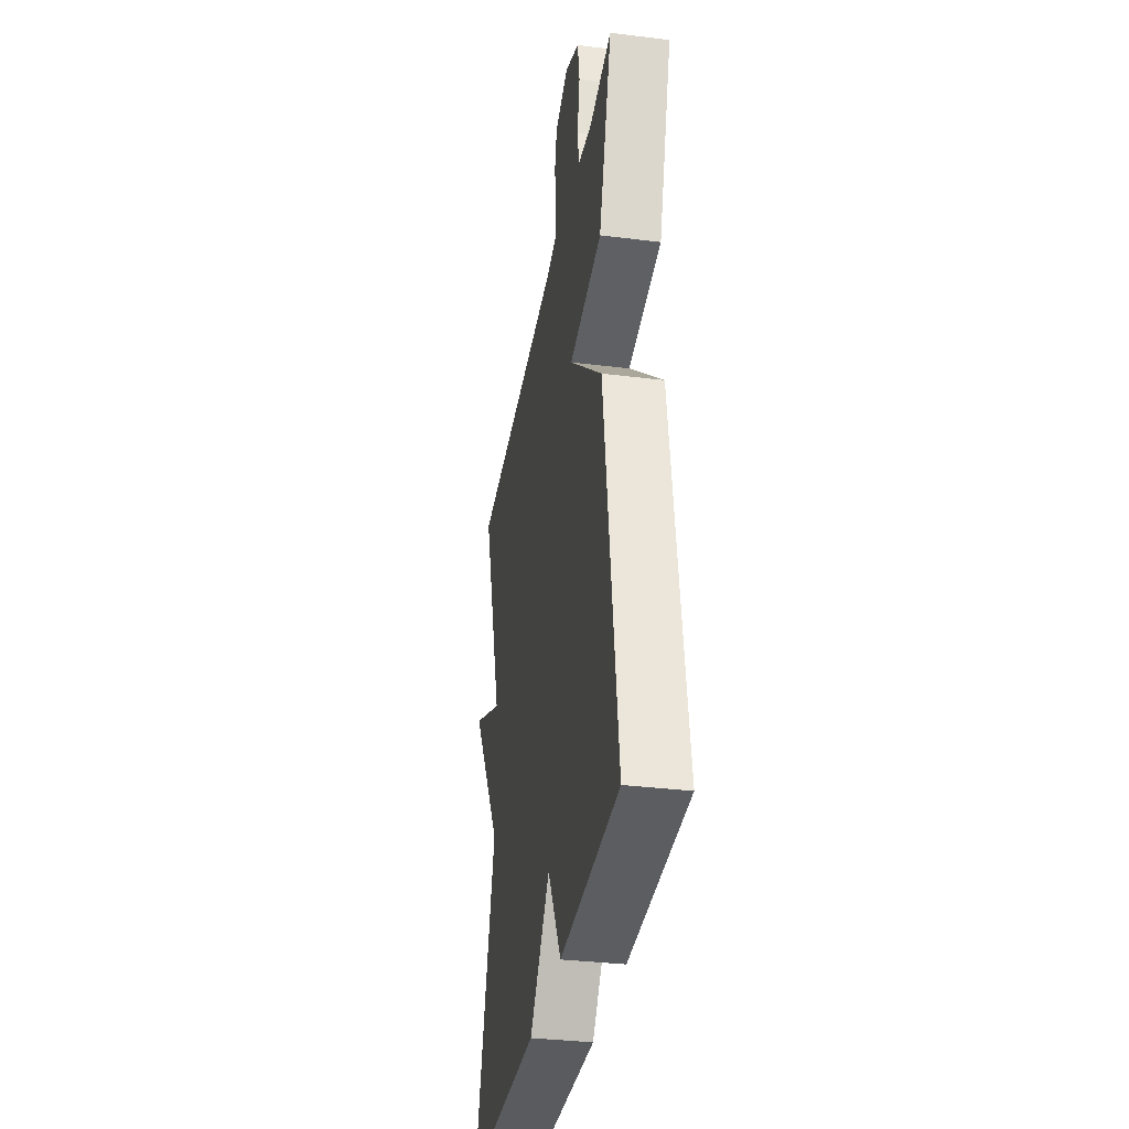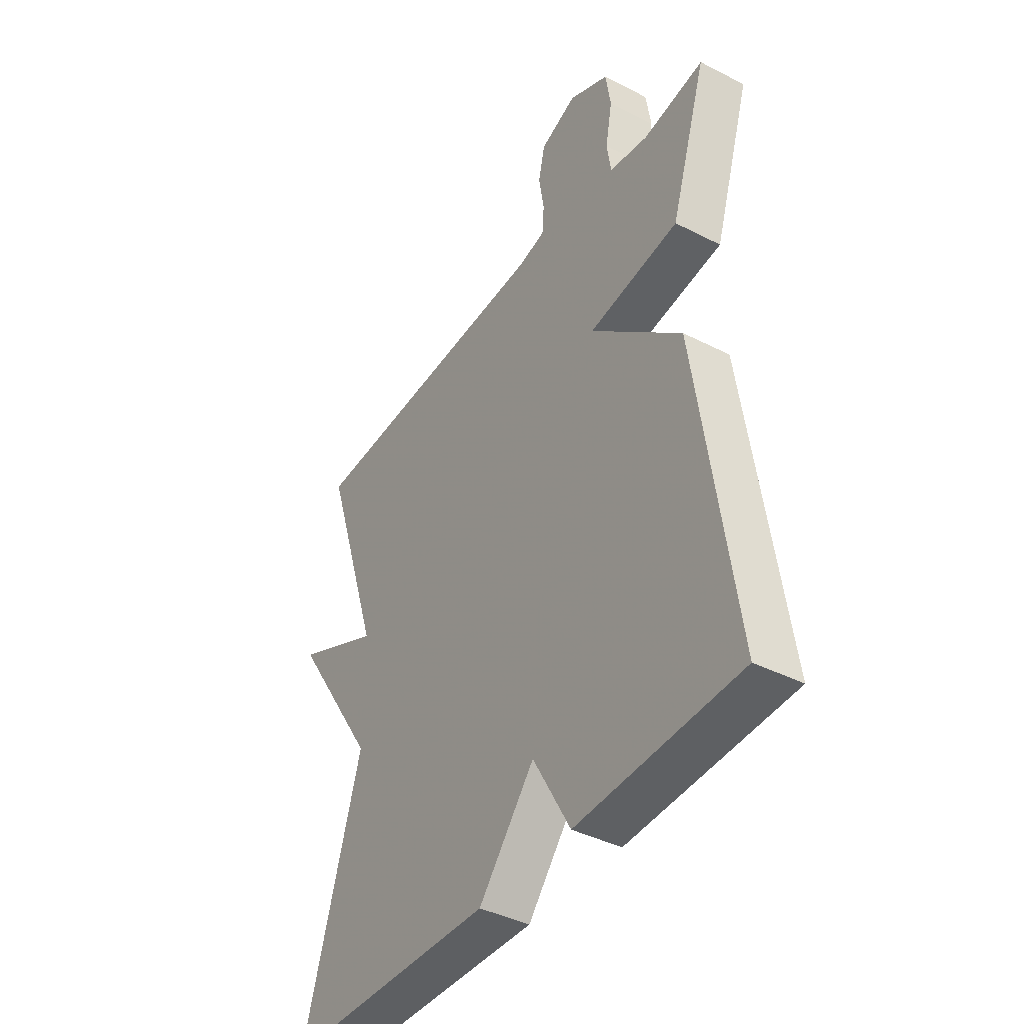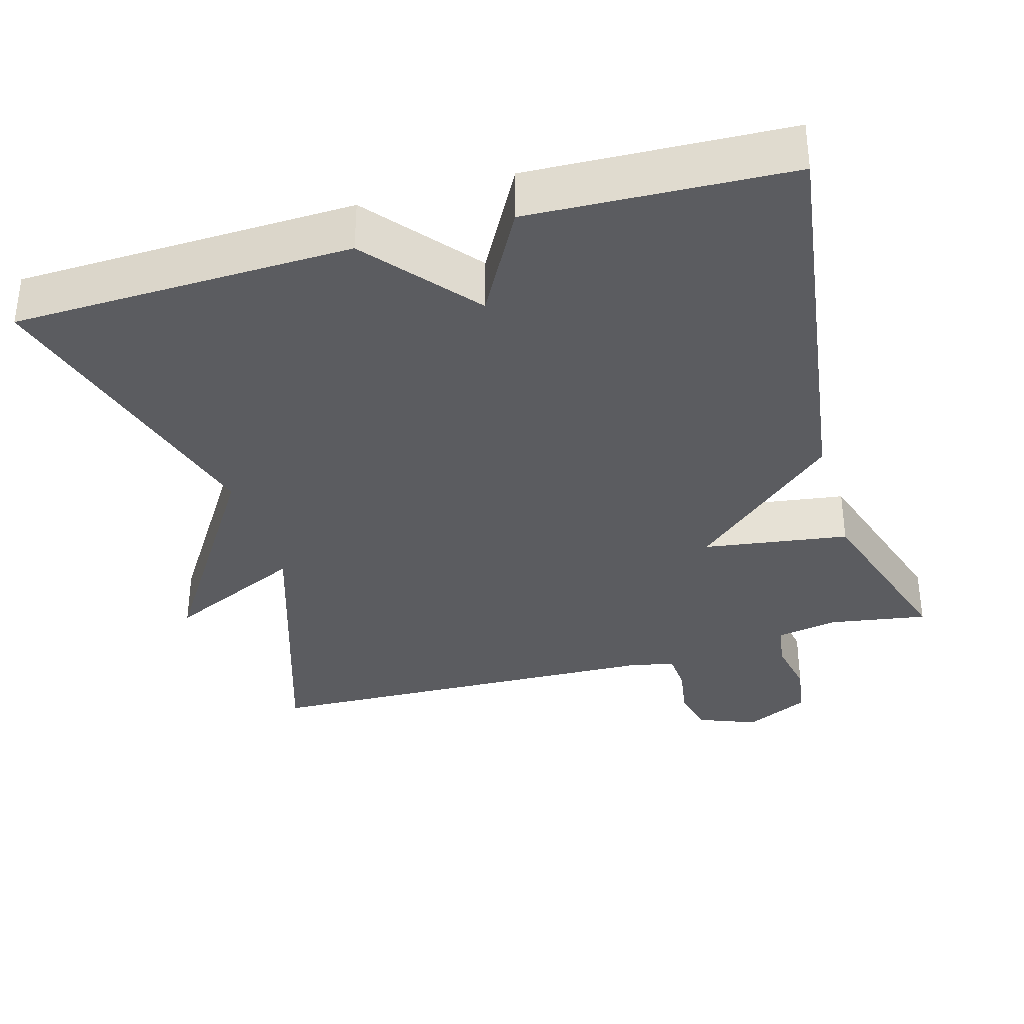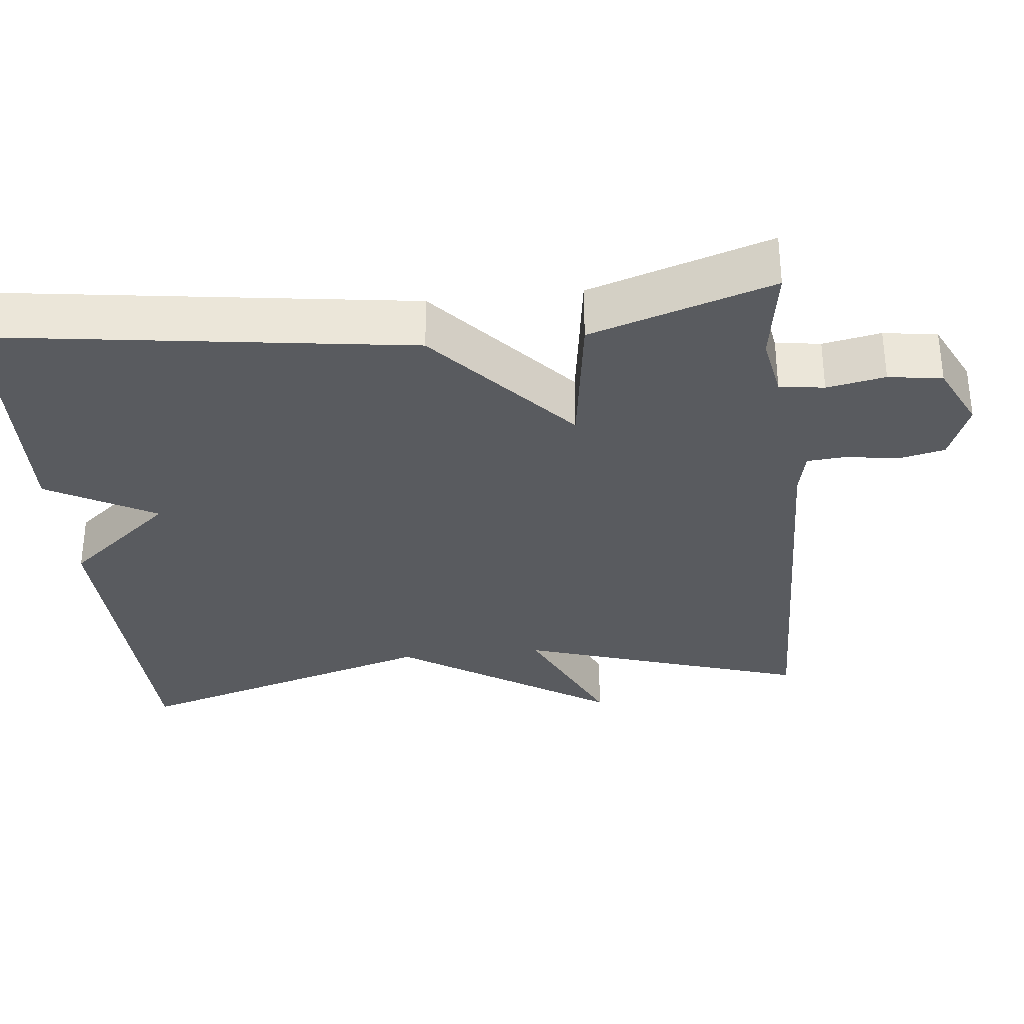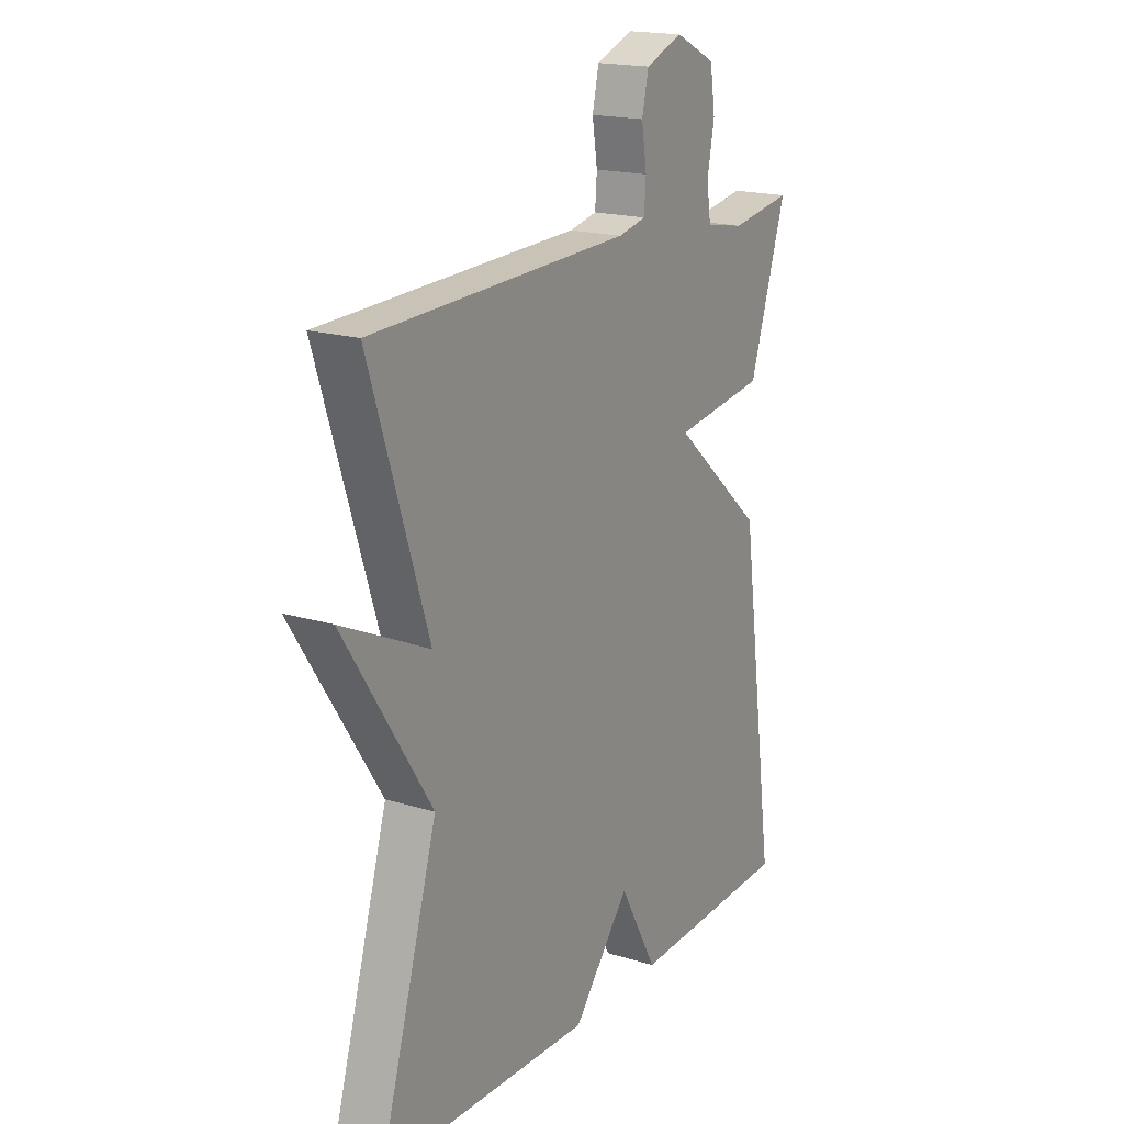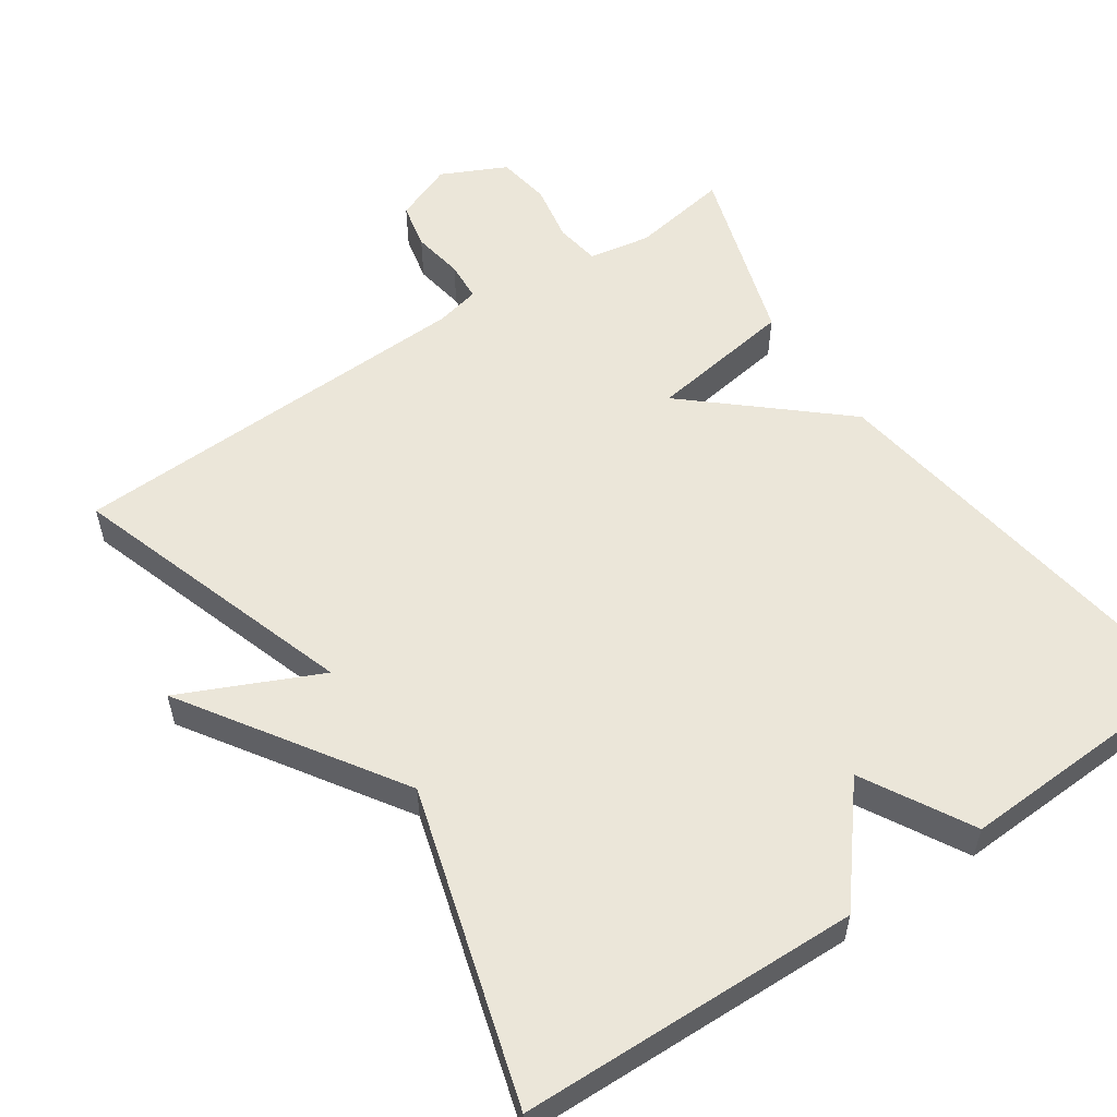
<metadata>
{"format":"obj","ext":"obj","renderer":"f3d","projection":"perspective","resolution":1024,"background":"white","views":[{"elev":-34.6,"azim":-99.5,"up":"+Z"},{"elev":-41.0,"azim":-121.9,"up":"+Z"},{"elev":-34.9,"azim":-164.1,"up":"+Y"},{"elev":-32.4,"azim":-83.8,"up":"+Y"},{"elev":18.1,"azim":120.8,"up":"+Z"},{"elev":55.8,"azim":145.6,"up":"+Y"}]}
</metadata>
<code>
v -0.5 0.07 -0.5
v -0.422 0.07 0.056
v -0.227 0.07 0.228
v -0.422 0.07 0.256
v -0.5 0.07 0.5
v -0.369 0.07 0.479
v -0.286 0.07 0.494
v -0.277 0.07 0.554
v -0.292 0.07 0.632
v -0.281 0.07 0.704
v -0.195 0.07 0.746
v -0.116 0.07 0.715
v -0.102 0.07 0.653
v -0.113 0.07 0.584
v -0.109 0.07 0.531
v -0.05 0.07 0.518
v 0.5 0.07 0.5
v 0.376 0.07 0.115
v 0.561 0.07 0.201
v 0.376 0.07 -0.085
v 0.5 0.07 -0.5
v 0.047 0.07 -0.514
v -0.073 0.07 -0.369
v -0.153 0.07 -0.514
v -0.5 0 -0.5
v -0.422 0 0.056
v -0.227 0 0.228
v -0.422 0 0.256
v -0.5 0 0.5
v -0.369 0 0.479
v -0.286 0 0.494
v -0.277 0 0.554
v -0.292 0 0.632
v -0.281 0 0.704
v -0.195 0 0.746
v -0.116 0 0.715
v -0.102 0 0.653
v -0.113 0 0.584
v -0.109 0 0.531
v -0.05 0 0.518
v 0.5 0 0.5
v 0.376 0 0.115
v 0.561 0 0.201
v 0.376 0 -0.085
v 0.5 0 -0.5
v 0.047 0 -0.514
v -0.073 0 -0.369
v -0.153 0 -0.514
f 1 2 3
f 24 1 3
f 23 24 3
f 22 23 3
f 21 22 3
f 20 21 3
f 18 19 20
f 18 20 3
f 16 17 18 3
f 15 16 3 4
f 14 15 4
f 12 13 14
f 11 12 14
f 10 11 14
f 9 10 14
f 8 9 14
f 7 8 14
f 7 14 4
f 6 7 4
f 4 5 6
f 27 26 25
f 27 25 48
f 27 48 47
f 27 47 46
f 27 46 45
f 27 45 44
f 44 43 42
f 27 44 42
f 27 42 41 40
f 28 27 40 39
f 28 39 38
f 38 37 36
f 38 36 35
f 38 35 34
f 38 34 33
f 38 33 32
f 38 32 31
f 28 38 31
f 28 31 30
f 30 29 28
f 1 25 26 2
f 2 26 27 3
f 3 27 28 4
f 4 28 29 5
f 5 29 30 6
f 6 30 31 7
f 7 31 32 8
f 8 32 33 9
f 9 33 34 10
f 10 34 35 11
f 11 35 36 12
f 12 36 37 13
f 13 37 38 14
f 14 38 39 15
f 15 39 40 16
f 16 40 41 17
f 17 41 42 18
f 18 42 43 19
f 19 43 44 20
f 20 44 45 21
f 21 45 46 22
f 22 46 47 23
f 23 47 48 24
f 24 48 25 1

</code>
